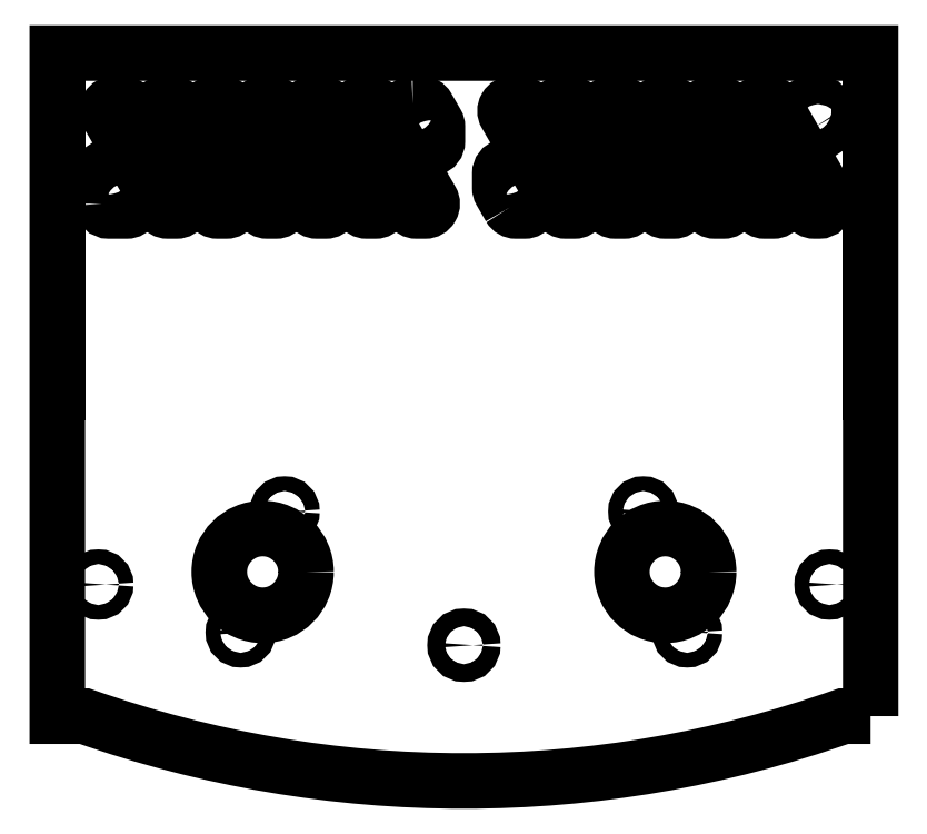
<metadata>
{"format":"dxf","ext":"dxf","renderer":"ezdxf+matplotlib","layout":"modelspace","background":"white","min_lineweight":24,"dpi":150}
</metadata>
<code>
0
SECTION
2
ENTITIES
0
LWPOLYLINE
8
0
90
8
70
1
43
0
10
-28.91
20
15.57
10
-43.93
20
41.57
42
-0.5774
10
-42.19
20
44.57
10
-39.85
20
44.57
42
-0.2679
10
-38.11
20
43.57
10
-23.1
20
17.57
42
-0.5774
10
-24.84
20
14.57
10
-27.18
20
14.57
42
-0.2679
0
LWPOLYLINE
8
0
90
8
70
1
43
0
10
-42.85
20
15.57
10
-57.86
20
41.57
42
-0.5774
10
-56.12
20
44.57
10
-53.78
20
44.57
42
-0.2679
10
-52.05
20
43.57
10
-37.03
20
17.57
42
-0.5774
10
-38.77
20
14.57
10
-41.11
20
14.57
42
-0.2679
0
LWPOLYLINE
8
0
90
8
70
1
43
0
10
-56.78
20
15.57
10
-71.79
20
41.57
42
-0.5774
10
-70.06
20
44.57
10
-67.71
20
44.57
42
-0.2679
10
-65.98
20
43.57
10
-50.97
20
17.57
42
-0.5774
10
-52.7
20
14.57
10
-55.04
20
14.57
42
-0.2679
0
LWPOLYLINE
8
0
90
8
70
1
43
0
10
-70.71
20
15.57
10
-85.72
20
41.57
42
-0.5774
10
-83.99
20
44.57
10
-81.64
20
44.57
42
-0.2679
10
-79.91
20
43.57
10
-64.9
20
17.57
42
-0.5774
10
-66.63
20
14.57
10
-68.98
20
14.57
42
-0.2679
0
LWPOLYLINE
8
0
90
8
70
1
43
0
10
-84.64
20
15.57
10
-99.65
20
41.57
42
-0.5774
10
-97.92
20
44.57
10
-95.57
20
44.57
42
-0.2679
10
-93.84
20
43.57
10
-78.83
20
17.57
42
-0.5774
10
-80.56
20
14.57
10
-82.91
20
14.57
42
-0.2679
0
LWPOLYLINE
8
0
90
8
70
1
43
0
10
-14.33
20
44.57
10
-11.98
20
44.57
42
-0.2679
10
-10.25
20
43.57
10
-7.709
20
39.16
42
-0.1317
10
-7.441
20
38.16
10
-7.441
20
34.1
42
-0.7673
10
-11.17
20
33.1
10
-16.06
20
41.57
42
-0.5774
0
LWPOLYLINE
8
0
90
6
70
1
43
0
10
-101.4
20
16.57
10
-101.4
20
25.04
42
-0.7673
10
-97.65
20
26.04
10
-92.76
20
17.57
42
-0.5774
10
-94.49
20
14.57
10
-99.38
20
14.57
42
-0.4142
0
LWPOLYLINE
8
0
90
8
70
1
43
0
10
40.74
20
15.57
10
25.73
20
41.57
42
-0.5774
10
27.46
20
44.57
10
29.81
20
44.57
42
-0.2679
10
31.54
20
43.57
10
46.55
20
17.57
42
-0.5774
10
44.82
20
14.57
10
42.47
20
14.57
42
-0.2679
0
LWPOLYLINE
8
0
90
8
70
1
43
0
10
68.6
20
15.57
10
53.59
20
41.57
42
-0.5774
10
55.32
20
44.57
10
57.67
20
44.57
42
-0.2679
10
59.4
20
43.57
10
74.41
20
17.57
42
-0.5774
10
72.68
20
14.57
10
70.33
20
14.57
42
-0.2679
0
LWPOLYLINE
8
0
90
8
70
1
43
0
10
12.88
20
15.57
10
10.33
20
19.98
42
-0.1317
10
10.07
20
20.98
10
10.07
20
25.04
42
-0.7673
10
13.8
20
26.04
10
18.69
20
17.57
42
-0.5774
10
16.96
20
14.57
10
14.61
20
14.57
42
-0.2679
0
LWPOLYLINE
8
0
90
8
70
1
43
0
10
82.53
20
15.57
10
67.52
20
41.57
42
-0.5774
10
69.25
20
44.57
10
71.6
20
44.57
42
-0.2679
10
73.33
20
43.57
10
88.34
20
17.57
42
-0.5774
10
86.61
20
14.57
10
84.27
20
14.57
42
-0.2679
0
LWPOLYLINE
8
0
90
8
70
1
43
0
10
26.81
20
15.57
10
11.8
20
41.57
42
-0.5774
10
13.53
20
44.57
10
15.88
20
44.57
42
-0.2679
10
17.61
20
43.57
10
32.62
20
17.57
42
-0.5774
10
30.89
20
14.57
10
28.54
20
14.57
42
-0.2679
0
LWPOLYLINE
8
0
90
10
70
1
43
0
10
96.46
20
15.57
10
81.45
20
41.57
42
-0.5774
10
83.19
20
44.57
10
85.53
20
44.57
42
-0.2679
10
87.26
20
43.57
10
101.1
20
19.58
42
-0.1317
10
101.4
20
18.58
10
101.4
20
16.57
42
-0.4142
10
99.38
20
14.57
10
98.2
20
14.57
42
-0.2679
0
LWPOLYLINE
8
0
90
6
70
1
43
0
10
97.65
20
37.65
10
95.38
20
41.57
42
-0.5774
10
97.12
20
44.57
10
99.38
20
44.57
42
-0.4142
10
101.4
20
42.57
10
101.4
20
38.65
42
-0.7673
0
LWPOLYLINE
8
0
90
8
70
1
43
0
10
54.67
20
15.57
10
39.66
20
41.57
42
-0.5774
10
41.39
20
44.57
10
43.74
20
44.57
42
-0.2679
10
45.47
20
43.57
10
60.48
20
17.57
42
-0.5774
10
58.75
20
14.57
10
56.4
20
14.57
42
-0.2679
0
LWPOLYLINE
8
0
90
8
70
1
43
0
10
-14.98
20
15.57
10
-29.99
20
41.57
42
-0.5774
10
-28.26
20
44.57
10
-25.92
20
44.57
42
-0.2679
10
-24.18
20
43.57
10
-9.173
20
17.57
42
-0.5774
10
-10.9
20
14.57
10
-13.25
20
14.57
42
-0.2679
0
CIRCLE
8
0
10
50.23
20
-69.56
30
0
40
2.05
210
-0
220
0
230
1
0
CIRCLE
8
0
10
-62.54
20
-103.4
30
0
40
2.05
210
0
220
-0
230
1
0
CIRCLE
8
0
10
-56.38
20
-86.48
30
0
40
12.15
210
-0
220
0
230
1
0
CIRCLE
8
0
10
56.38
20
-86.48
30
0
40
12.15
210
0
220
0
230
1
0
CIRCLE
8
0
10
62.54
20
-103.4
30
0
40
2.05
210
0
220
-0
230
1
0
CIRCLE
8
0
10
-50.23
20
-69.56
30
0
40
2.05
210
-0
220
0
230
1
0
CIRCLE
8
0
10
-102.4
20
-90.02
30
0
40
2.05
210
0
220
0
230
1
0
CIRCLE
8
0
10
4.012e-16
20
-107
30
0
40
2.475
210
0
220
-0
230
1
0
CIRCLE
8
0
10
102.4
20
-90.02
30
0
40
2.05
210
-0
220
0
230
1
0
LWPOLYLINE
8
0
90
8
70
1
43
0
10
113.9
20
-126.9
10
113.9
20
-53.18
10
113.9
20
58.76
10
-113.9
20
58.76
10
-113.9
20
-53.18
10
-113.9
20
-126.9
10
-106.3
20
-126.9
42
0.1706
10
106.3
20
-126.9
0
LINE
8
0
10
113.9
20
-36.15
30
-1.776e-14
11
113.9
21
52.79
31
2.22e-14
0
LINE
8
0
10
-113.9
20
52.79
30
1.776e-14
11
-113.9
21
-36.15
31
-2.22e-14
0
ENDSEC
0
EOF

</code>
